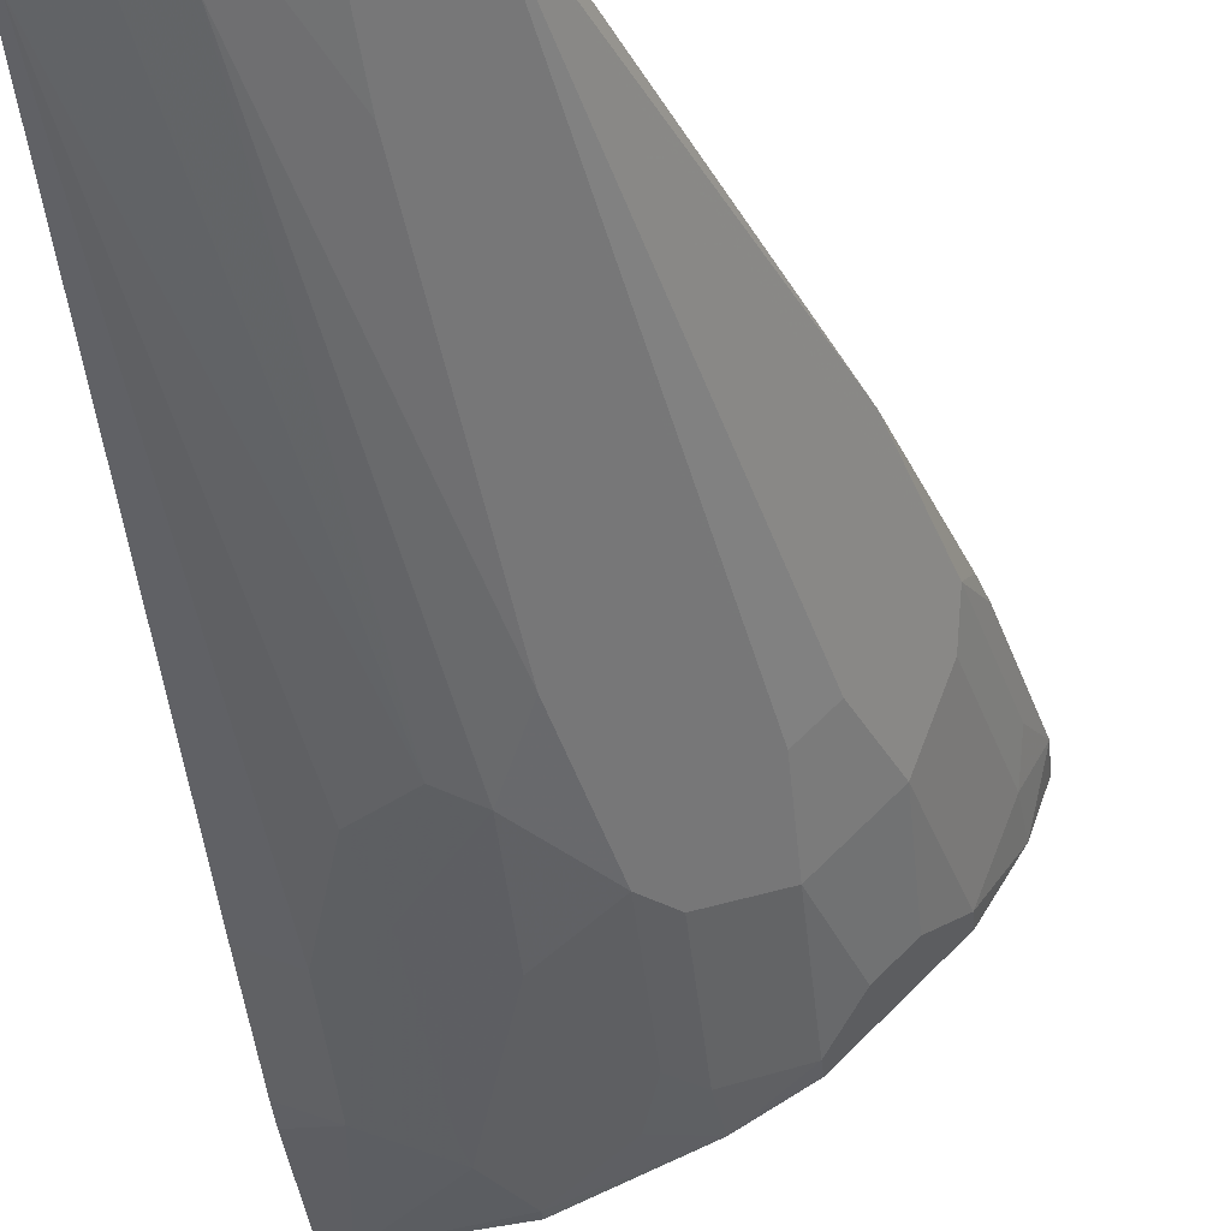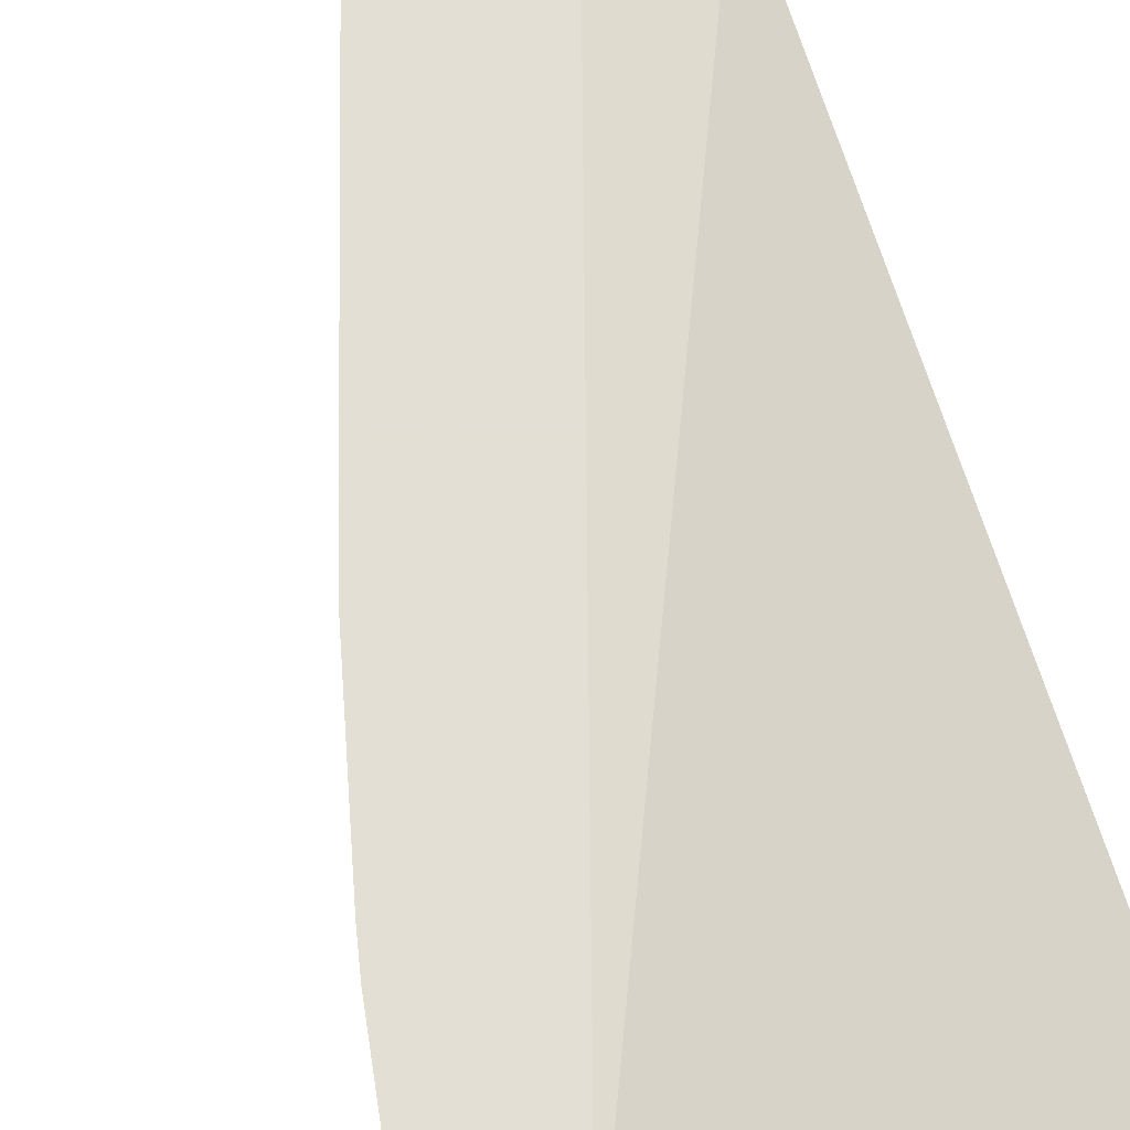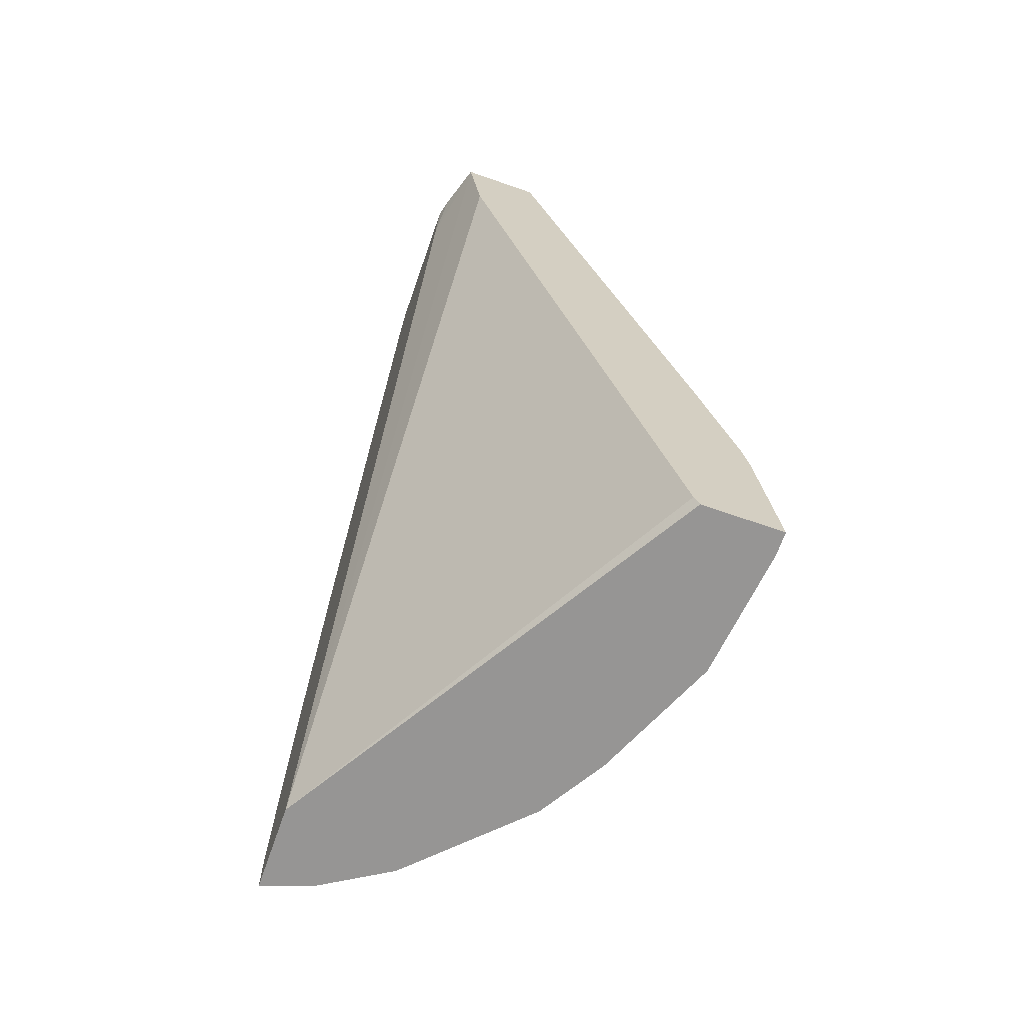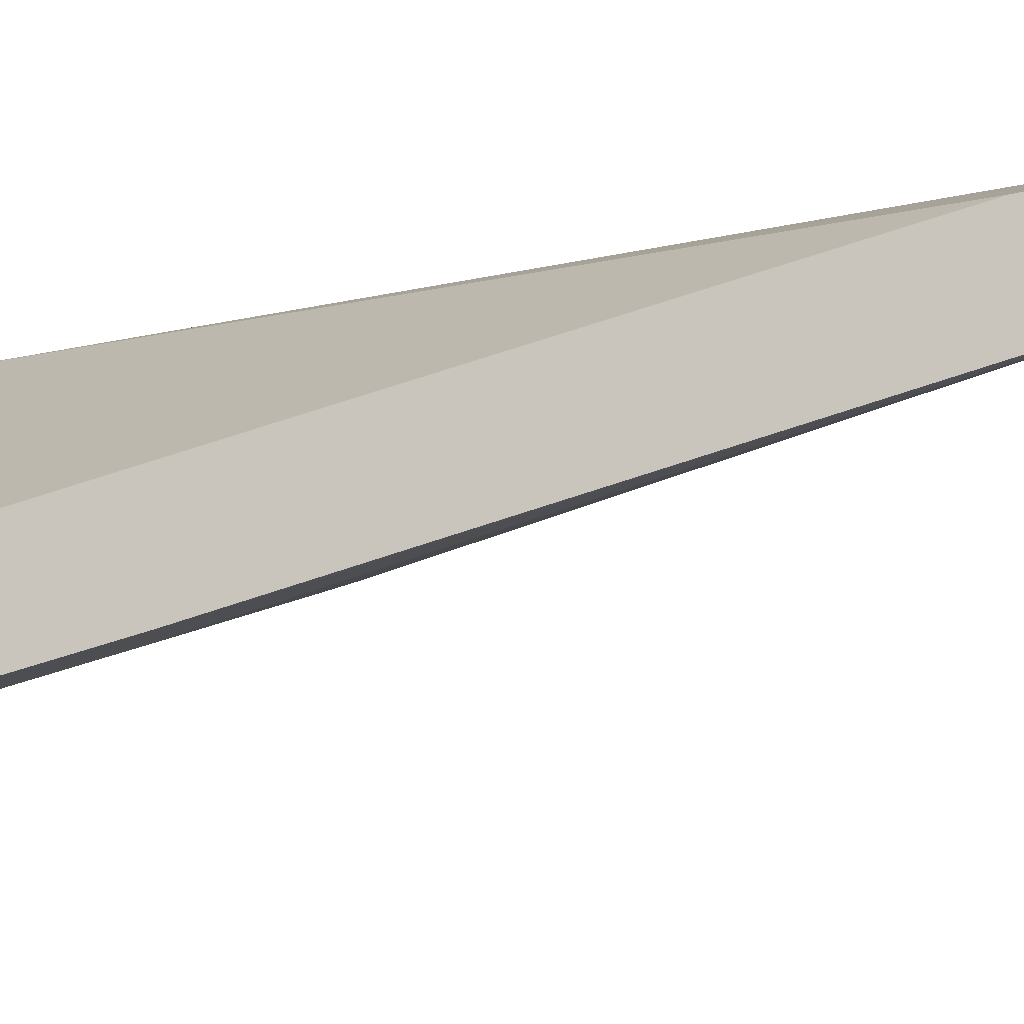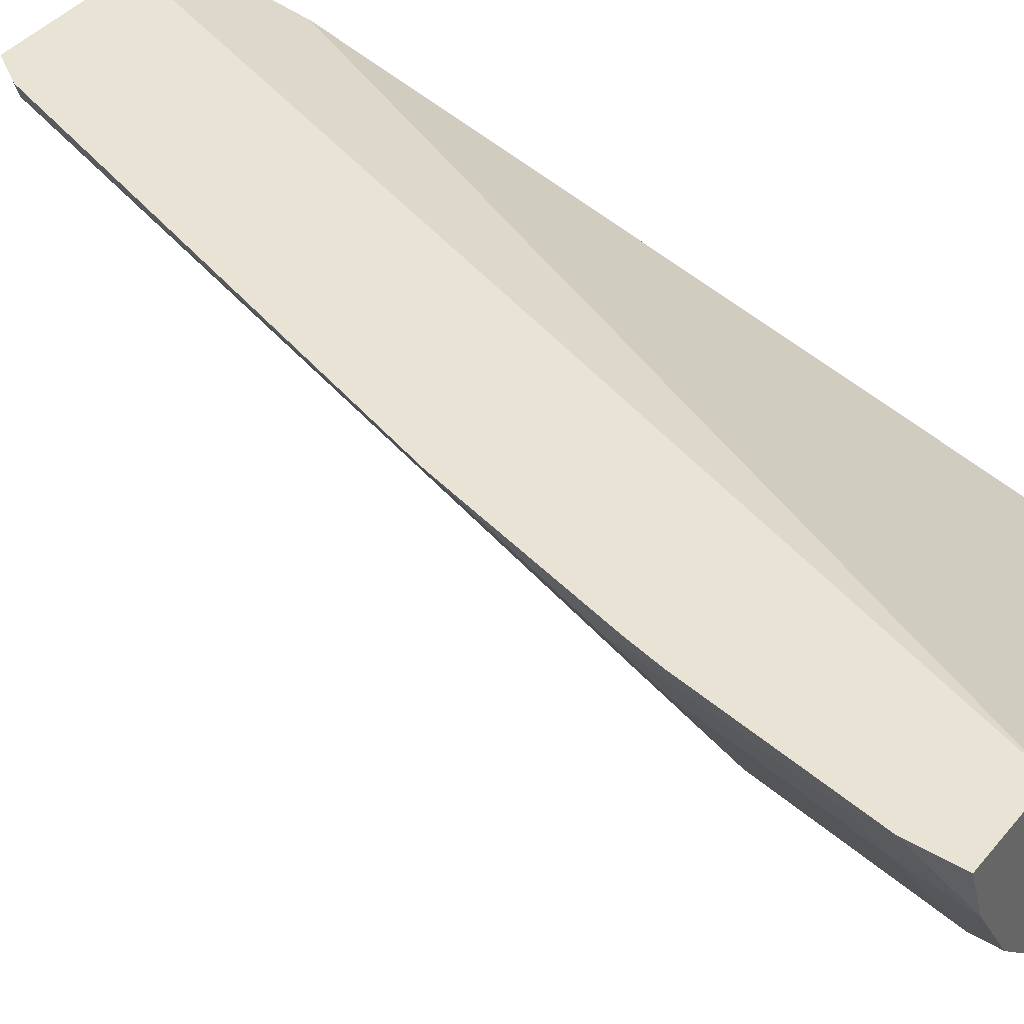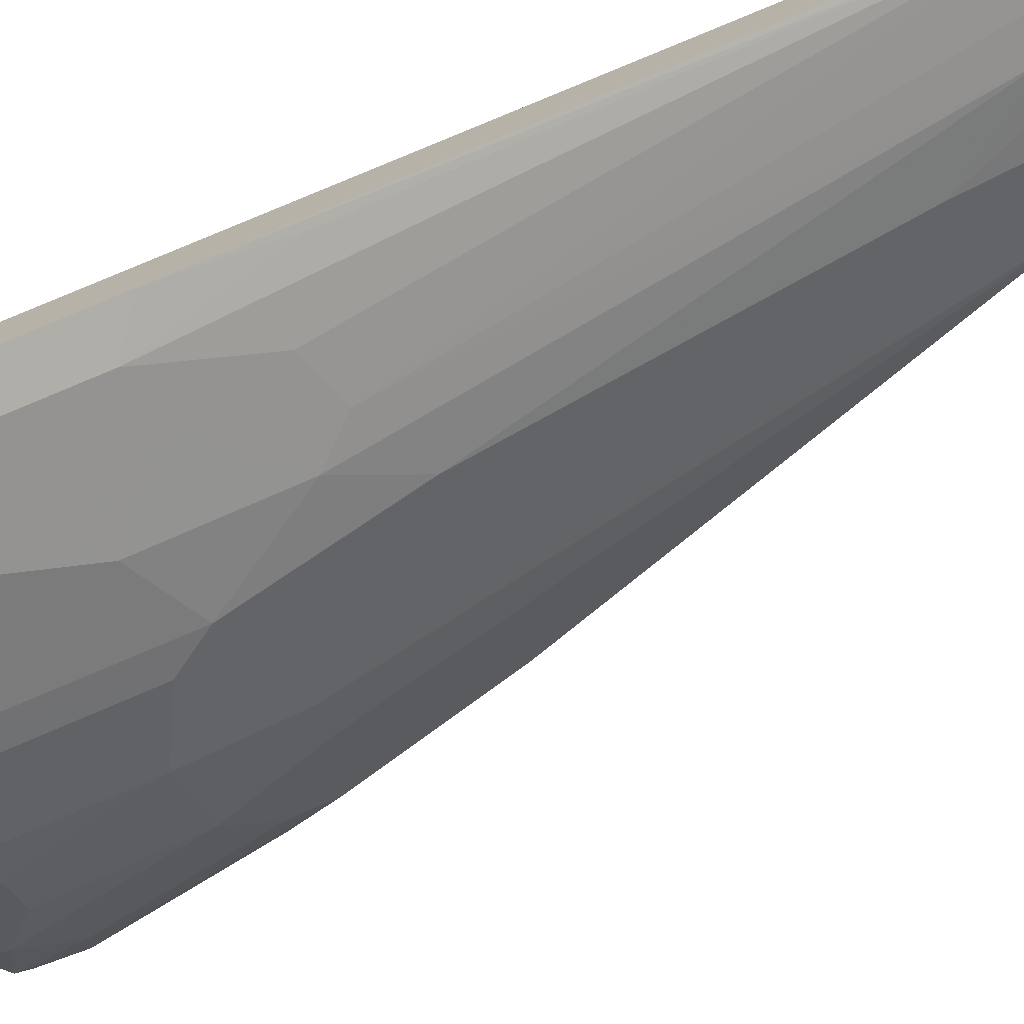
<metadata>
{"format":"obj","ext":"obj","renderer":"f3d","projection":"perspective","resolution":1024,"background":"white","views":[{"elev":-33.2,"azim":6.3,"up":"+Y"},{"elev":66.3,"azim":159.8,"up":"+Y"},{"elev":-67.6,"azim":-109.3,"up":"+Z"},{"elev":-10.3,"azim":-75.5,"up":"+Y"},{"elev":41.0,"azim":125.8,"up":"+Y"},{"elev":-75.5,"azim":-69.4,"up":"+Y"}]}
</metadata>
<code>
v 0.01561 -0.2869 -0.2507
v 0.01561 -0.3332 -0.2507
v 0.01561 -0.2839 -0.2433
v 0.2535 -0.1418 -0.2507
v 0.02903 -0.3332 -0.2507
v 0.01561 -0.3245 -0.1622
v 0.01561 -0.1825 0.1622
v 0.3042 -0.1418 -0.2507
v 0.01561 -0.1622 0.2433
v 0.01561 -0.1538 0.3109
v 0.06107 -0.1418 0.2838
v 0.1014 -0.3245 -0.2507
v 0.1014 -0.3245 -0.2433
v 0.08113 -0.3245 -0.2028
v 0.04056 -0.3245 -0.1622
v 0.01561 -0.3213 -0.145
v 0.2935 -0.1718 -0.2507
v 0.3042 -0.1418 -0.2232
v 0.01561 -0.2015 0.3109
v 0.04327 -0.1447 0.3109
v 0.05454 -0.1418 0.3109
v 0.1718 -0.2935 -0.2507
v 0.142 -0.3042 -0.2231
v 0.1116 -0.3143 -0.2129
v 0.07774 -0.3211 -0.1858
v 0.1014 -0.3042 -0.1419
v 0.07099 -0.294 -0.07094
v 0.04056 -0.3042 -0.08111
v 0.05748 -0.3211 -0.1656
v 0.01561 -0.3011 -0.06396
v 0.2704 -0.2096 -0.2366
v 0.2704 -0.2096 -0.2507
v 0.3042 -0.142 -0.2231
v 0.2907 -0.169 -0.2163
v 0.284 -0.1418 -0.1217
v 0.01895 -0.2015 0.3109
v 0.1375 -0.1418 0.3109
v 0.2095 -0.2704 -0.2507
v 0.2095 -0.2704 -0.2366
v 0.169 -0.2907 -0.2163
v 0.1521 -0.294 -0.1926
v 0.1217 -0.3042 -0.1825
v 0.08113 -0.3042 -0.1216
v 0.1116 -0.294 -0.1115
v 0.1116 -0.2738 -0.03036
v 0.06085 -0.2839 -0.02025
v 0.0203 -0.2839 3.754e-05
v 0.2501 -0.2298 -0.2163
v 0.2298 -0.2501 -0.2163
v 0.2501 -0.2096 -0.1351
v 0.2839 -0.142 -0.1216
v 0.294 -0.1521 -0.1926
v 0.2704 -0.169 -0.1149
v 0.2789 -0.1418 -0.1015
v 0.2738 -0.1521 -0.09122
v 0.04731 -0.1944 0.3109
v 0.09127 -0.2738 -0.01013
v 0.1421 -0.1418 0.3043
v 0.1352 -0.1487 0.3109
v 0.2095 -0.2501 -0.1351
v 0.169 -0.2704 -0.1149
v 0.1521 -0.2738 -0.09122
v 0.1318 -0.2535 0.01015
v 0.07099 -0.1927 0.294
v 0.2298 -0.2298 -0.1351
v 0.2467 -0.1859 -0.0777
v 0.2298 -0.2096 -0.07435
v 0.267 -0.1656 -0.09799
v 0.2485 -0.1418 0.00515
v 0.1487 -0.1487 0.2906
v 0.2298 -0.169 0.0068
v 0.08113 -0.1825 0.3109
v 0.1501 -0.1418 0.292
v 0.1318 -0.1521 0.3109
v 0.2095 -0.2298 -0.07435
v 0.1926 -0.2332 -0.05065
v 0.1487 -0.2501 -0.01349
v 0.1116 -0.1927 0.2332
v 0.1082 -0.169 0.3109
v 0.1893 -0.2096 0.02709
v 0.09466 -0.1758 0.3109
f 39 60 61
f 39 49 60
f 37 59 58
f 39 61 40
f 40 61 41
f 41 61 62
f 41 62 44
f 45 64 57
f 44 62 45
f 45 63 64
f 45 57 46
f 45 62 63
f 36 57 56
f 48 65 49
f 48 50 65
f 41 44 42
f 36 46 57
f 30 47 36
f 35 54 55
f 27 44 45
f 49 65 60
f 27 45 46
f 27 46 28
f 28 46 36
f 28 36 47
f 28 47 30
f 31 48 49
f 31 49 39
f 31 39 38
f 31 38 32
f 31 34 53
f 31 53 50
f 31 50 48
f 33 51 52
f 33 52 34
f 34 52 53
f 35 55 51
f 50 53 66
f 66 71 67
f 50 67 65
f 62 78 63
f 63 78 64
f 64 78 72
f 26 27 43
f 67 71 70
f 67 70 75
f 69 73 70
f 62 77 78
f 70 74 79
f 70 78 76
f 70 76 80
f 70 80 75
f 72 78 81
f 75 80 76
f 76 78 77
f 78 79 81
f 70 79 78
f 50 66 67
f 62 76 77
f 60 76 62
f 51 55 52
f 52 55 53
f 53 55 68
f 53 68 66
f 54 69 55
f 55 66 68
f 55 69 70
f 60 62 61
f 55 70 71
f 56 64 72
f 58 70 73
f 58 59 70
f 59 74 70
f 60 65 67
f 60 67 75
f 60 75 76
f 55 71 66
f 26 44 27
f 56 57 64
f 25 43 27
f 4 7 9
f 4 9 10
f 4 10 11
f 4 11 21
f 4 21 37
f 4 37 58
f 4 58 73
f 3 7 4
f 4 73 69
f 4 54 35
f 4 35 18
f 4 18 8
f 5 12 13
f 5 13 14
f 5 14 15
f 6 15 16
f 4 69 54
f 8 18 17
f 2 15 6
f 1 5 2
f 25 27 29
f 1 2 6
f 1 6 16
f 1 16 30
f 1 30 19
f 1 19 10
f 1 10 9
f 2 5 15
f 1 9 7
f 1 3 4
f 1 4 8
f 1 8 17
f 1 17 32
f 1 32 38
f 1 22 12
f 1 12 5
f 1 7 3
f 10 19 36
f 1 38 22
f 10 56 72
f 16 28 30
f 17 31 32
f 17 18 33
f 17 33 34
f 17 34 31
f 18 35 51
f 18 51 33
f 15 29 27
f 19 30 36
f 22 40 23
f 23 40 41
f 24 41 42
f 24 42 44
f 24 44 26
f 10 36 56
f 25 26 43
f 22 39 40
f 15 25 29
f 22 38 39
f 15 27 28
f 10 72 81
f 10 81 79
f 15 28 16
f 10 79 74
f 10 74 59
f 10 59 37
f 10 21 20
f 10 20 11
f 11 20 21
f 10 37 21
f 13 22 23
f 13 23 41
f 14 26 25
f 13 41 24
f 13 24 14
f 14 24 26
f 12 22 13
f 14 25 15

</code>
